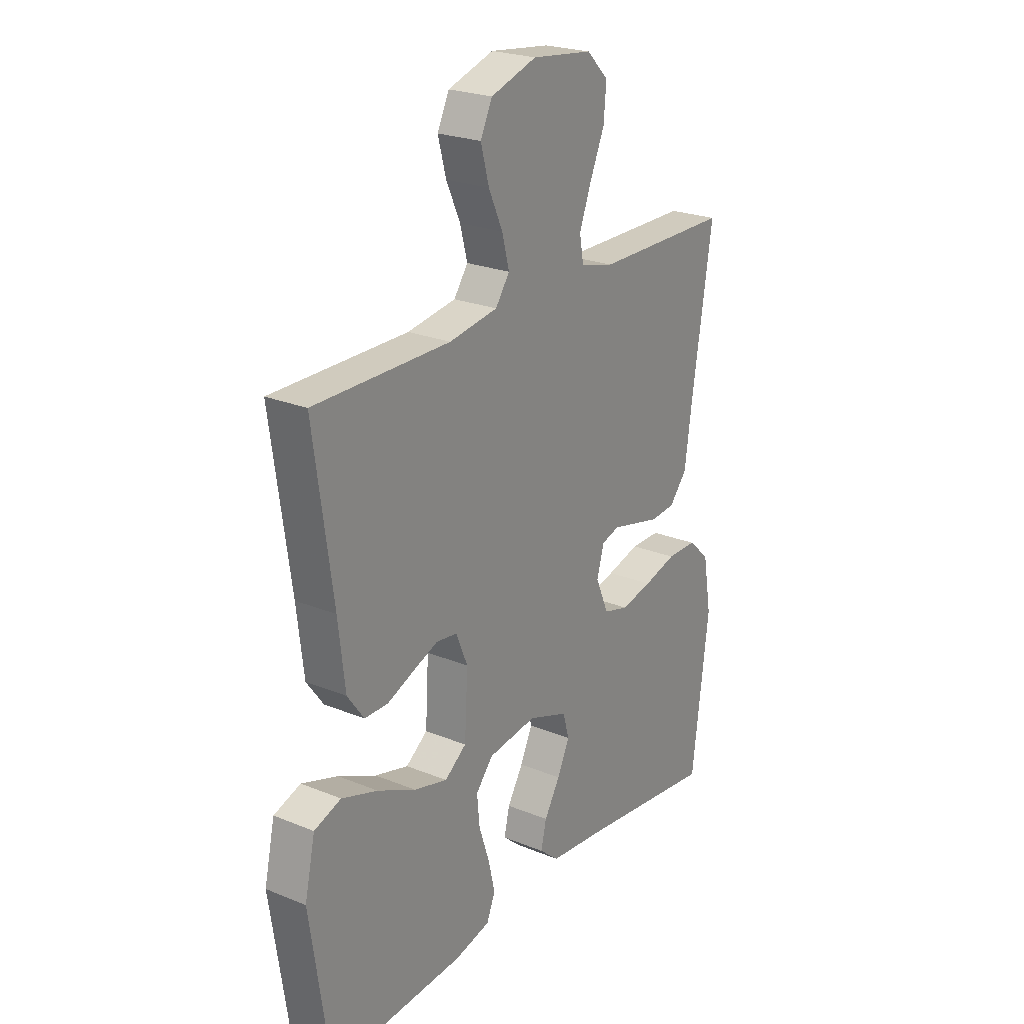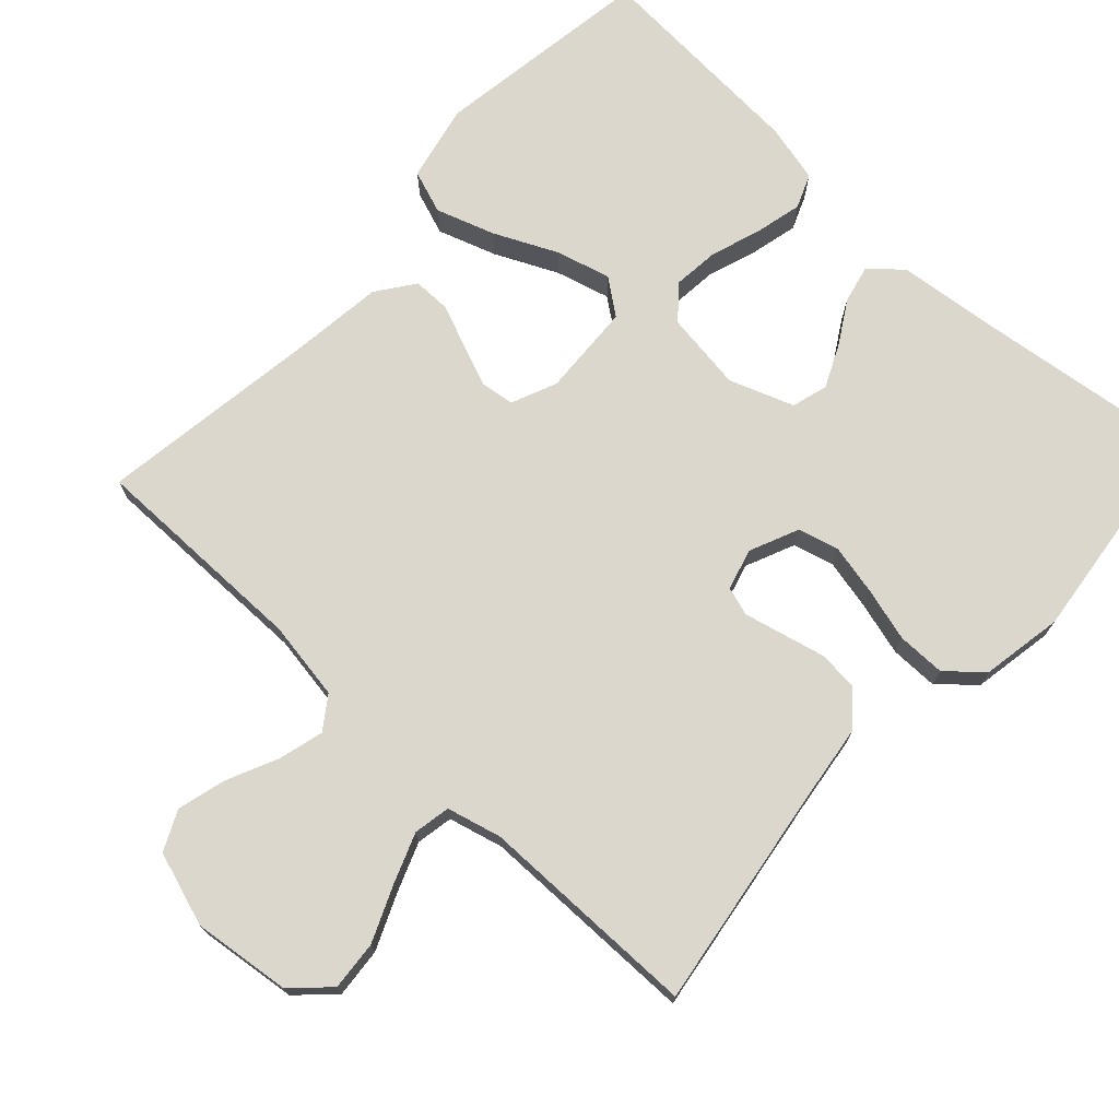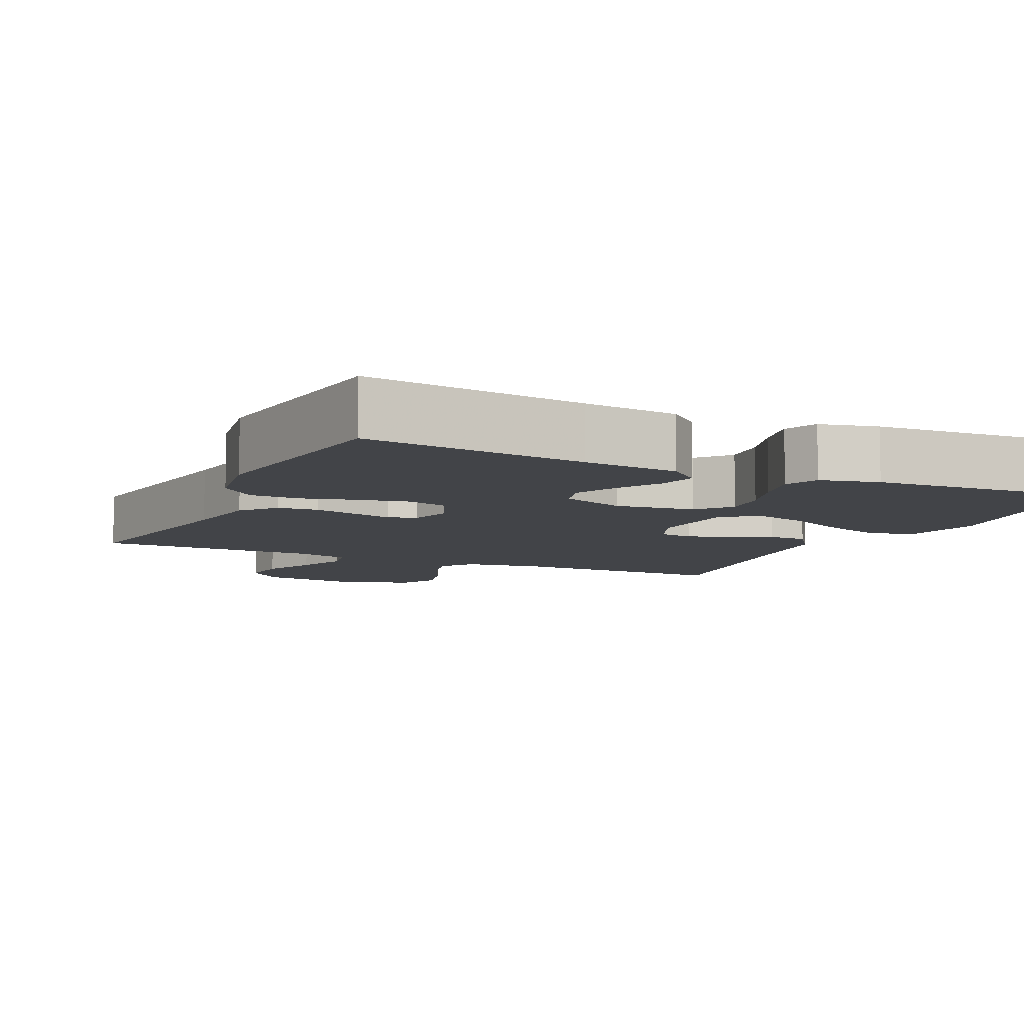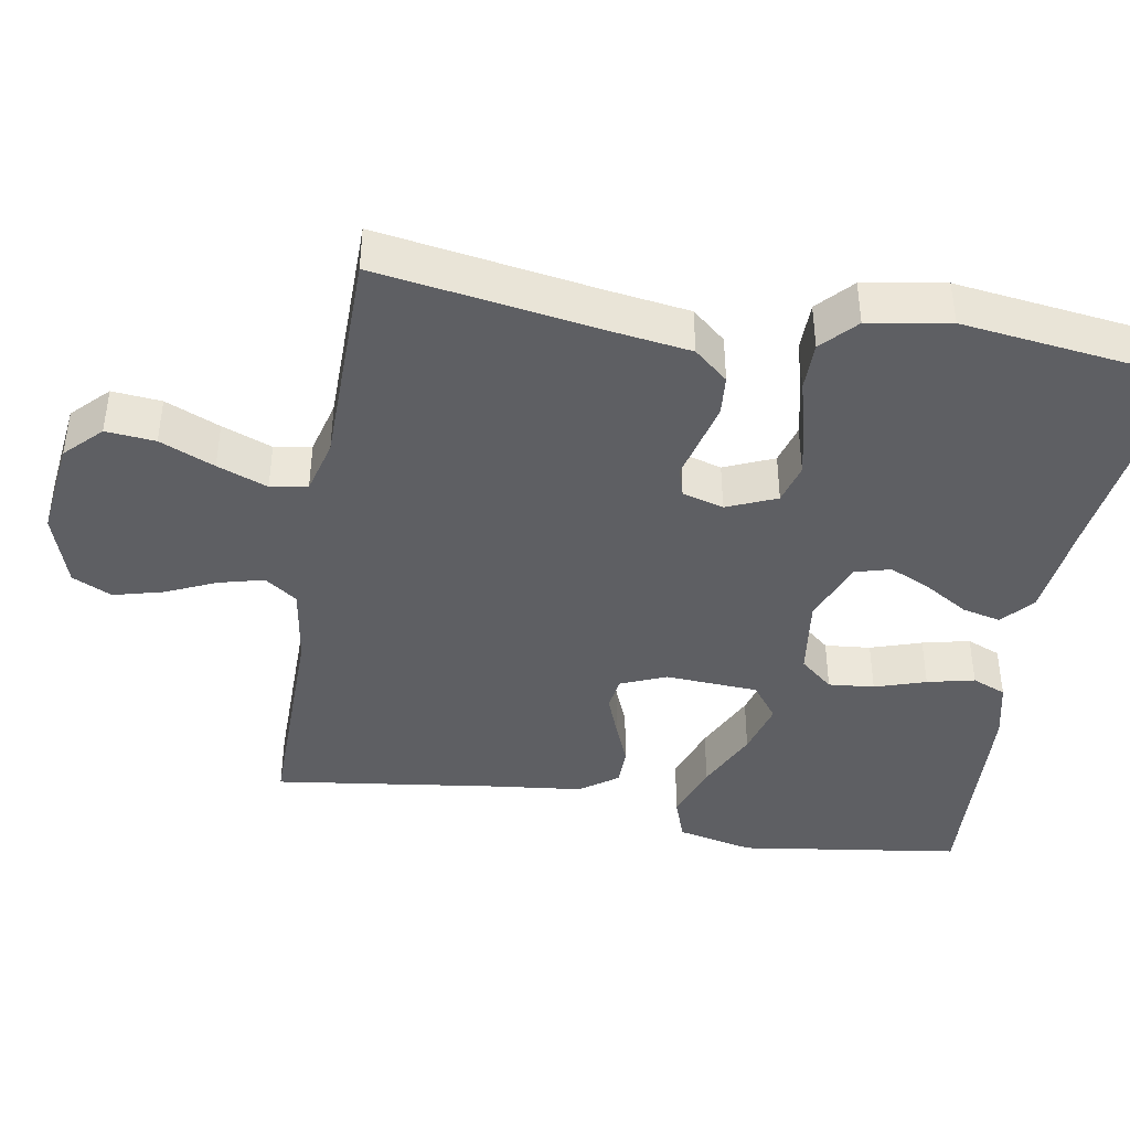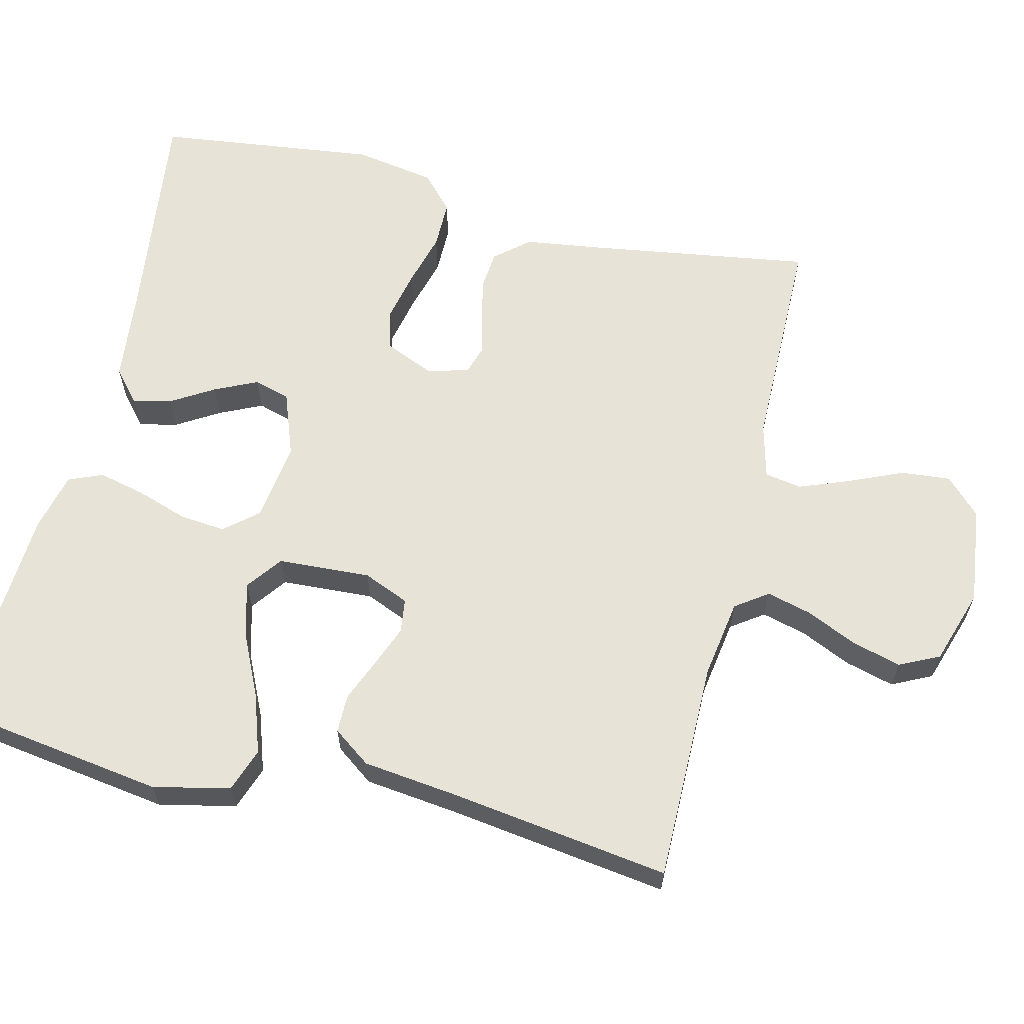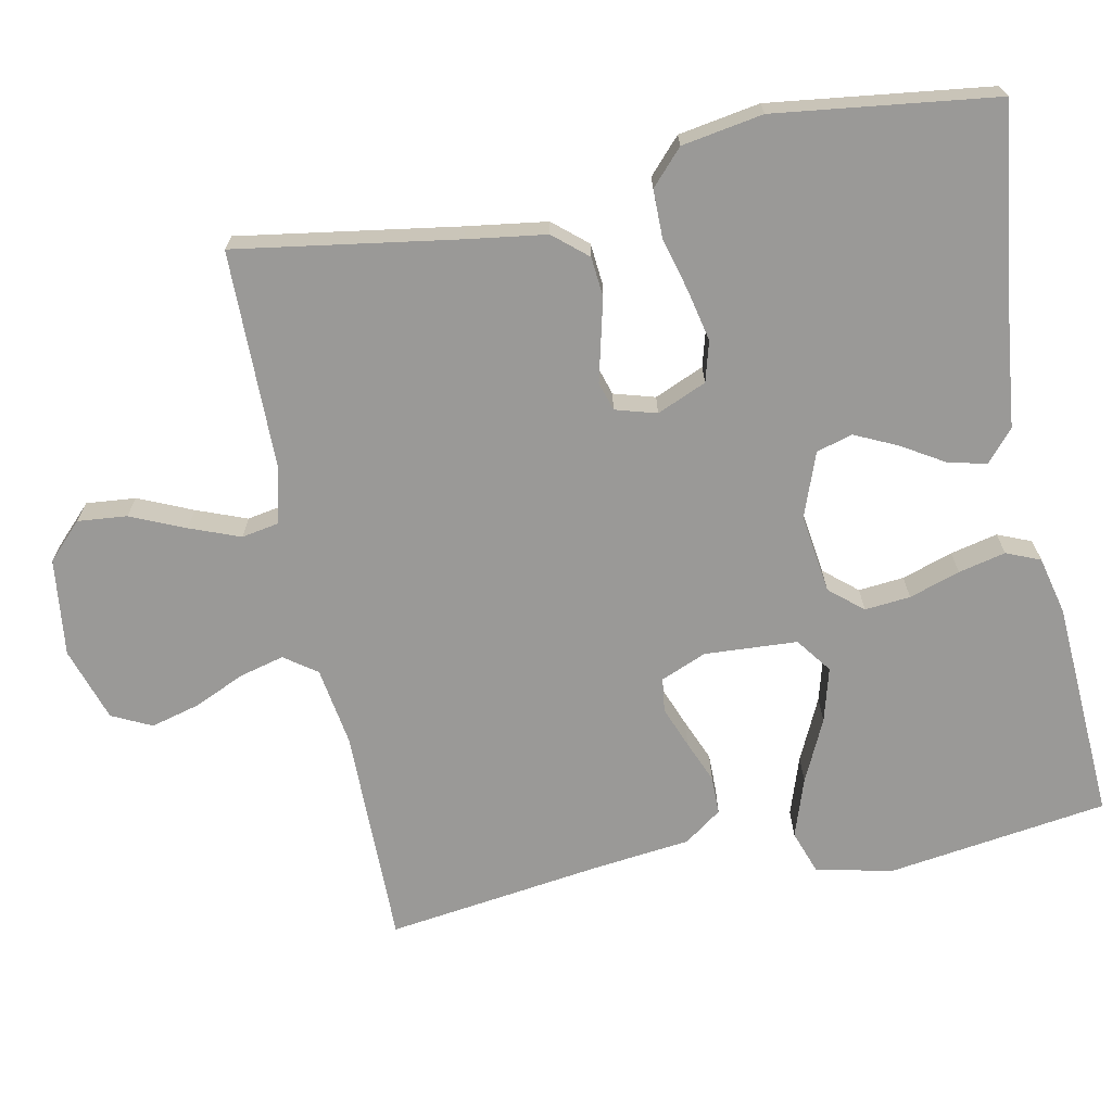
<metadata>
{"format":"obj","ext":"obj","renderer":"f3d","projection":"perspective","resolution":1024,"background":"white","views":[{"elev":23.7,"azim":-55.6,"up":"+Z"},{"elev":73.1,"azim":42.9,"up":"+Y"},{"elev":-8.1,"azim":154.8,"up":"+Y"},{"elev":-41.5,"azim":80.0,"up":"+Y"},{"elev":62.7,"azim":-76.4,"up":"+Y"},{"elev":-68.9,"azim":101.2,"up":"+Y"}]}
</metadata>
<code>
v 0.5 0.07 -0.5
v 0.2 0.07 -0.462
v 0.07 0.07 -0.448
v 0.027 0.07 -0.411
v 0.039 0.07 -0.359
v 0.074 0.07 -0.301
v 0.101 0.07 -0.243
v 0.087 0.07 -0.194
v 0 0.07 -0.162
v -0.108 0.07 -0.177
v -0.146 0.07 -0.222
v -0.14 0.07 -0.284
v -0.117 0.07 -0.353
v -0.102 0.07 -0.417
v -0.121 0.07 -0.463
v -0.2 0.07 -0.482
v -0.5 0.07 -0.5
v -0.544 0.07 -0.2
v -0.521 0.07 -0.096
v -0.462 0.07 -0.075
v -0.382 0.07 -0.102
v -0.297 0.07 -0.142
v -0.223 0.07 -0.162
v -0.175 0.07 -0.126
v -0.168 0.07 0
v -0.194 0.07 0.062
v -0.24 0.07 0.068
v -0.296 0.07 0.046
v -0.354 0.07 0.022
v -0.406 0.07 0.022
v -0.443 0.07 0.073
v -0.458 0.07 0.2
v -0.5 0.07 0.5
v -0.2 0.07 0.499
v -0.093 0.07 0.516
v -0.062 0.07 0.56
v -0.078 0.07 0.621
v -0.109 0.07 0.689
v -0.127 0.07 0.756
v -0.101 0.07 0.81
v 0 0.07 0.843
v 0.133 0.07 0.827
v 0.181 0.07 0.78
v 0.175 0.07 0.713
v 0.143 0.07 0.639
v 0.117 0.07 0.571
v 0.126 0.07 0.521
v 0.2 0.07 0.502
v 0.5 0.07 0.5
v 0.454 0.07 0.2
v 0.439 0.07 0.092
v 0.4 0.07 0.046
v 0.346 0.07 0.041
v 0.288 0.07 0.055
v 0.234 0.07 0.068
v 0.195 0.07 0.056
v 0.179 0.07 0
v 0.208 0.07 -0.067
v 0.263 0.07 -0.082
v 0.332 0.07 -0.067
v 0.405 0.07 -0.047
v 0.471 0.07 -0.047
v 0.518 0.07 -0.09
v 0.537 0.07 -0.2
v 0.5 0 -0.5
v 0.2 0 -0.462
v 0.07 0 -0.448
v 0.027 0 -0.411
v 0.039 0 -0.359
v 0.074 0 -0.301
v 0.101 0 -0.243
v 0.087 0 -0.194
v 0 0 -0.162
v -0.108 0 -0.177
v -0.146 0 -0.222
v -0.14 0 -0.284
v -0.117 0 -0.353
v -0.102 0 -0.417
v -0.121 0 -0.463
v -0.2 0 -0.482
v -0.5 0 -0.5
v -0.544 0 -0.2
v -0.521 0 -0.096
v -0.462 0 -0.075
v -0.382 0 -0.102
v -0.297 0 -0.142
v -0.223 0 -0.162
v -0.175 0 -0.126
v -0.168 0 0
v -0.194 0 0.062
v -0.24 0 0.068
v -0.296 0 0.046
v -0.354 0 0.022
v -0.406 0 0.022
v -0.443 0 0.073
v -0.458 0 0.2
v -0.5 0 0.5
v -0.2 0 0.499
v -0.093 0 0.516
v -0.062 0 0.56
v -0.078 0 0.621
v -0.109 0 0.689
v -0.127 0 0.756
v -0.101 0 0.81
v 0 0 0.843
v 0.133 0 0.827
v 0.181 0 0.78
v 0.175 0 0.713
v 0.143 0 0.639
v 0.117 0 0.571
v 0.126 0 0.521
v 0.2 0 0.502
v 0.5 0 0.5
v 0.454 0 0.2
v 0.439 0 0.092
v 0.4 0 0.046
v 0.346 0 0.041
v 0.288 0 0.055
v 0.234 0 0.068
v 0.195 0 0.056
v 0.179 0 0
v 0.208 0 -0.067
v 0.263 0 -0.082
v 0.332 0 -0.067
v 0.405 0 -0.047
v 0.471 0 -0.047
v 0.518 0 -0.09
v 0.537 0 -0.2
f 64 1 2
f 63 64 2
f 62 63 2
f 61 62 2
f 60 61 2
f 4 5 6
f 3 4 6
f 2 3 6
f 60 2 6
f 59 60 6
f 58 59 6 7
f 57 58 7 8
f 56 57 8 9
f 52 53 54
f 51 52 54
f 50 51 54
f 50 54 55
f 49 50 55
f 48 49 55
f 47 48 55 56
f 43 44 45
f 42 43 45
f 41 42 45
f 40 41 45
f 39 40 45
f 38 39 45
f 37 38 45
f 36 37 45 46
f 56 9 10
f 47 56 10
f 46 47 10
f 36 46 10
f 35 36 10
f 30 31 32
f 29 30 32
f 28 29 32
f 32 33 34
f 28 32 34
f 27 28 34
f 20 21 22
f 19 20 22
f 18 19 22
f 17 18 22
f 16 17 22
f 15 16 22
f 14 15 22
f 13 14 22
f 12 13 22
f 11 12 22 23
f 10 11 23 24
f 26 27 34 35
f 25 26 35
f 10 24 25 35
f 66 65 128
f 66 128 127
f 66 127 126
f 66 126 125
f 66 125 124
f 70 69 68
f 70 68 67
f 70 67 66
f 70 66 124
f 70 124 123
f 71 70 123 122
f 72 71 122 121
f 73 72 121 120
f 118 117 116
f 118 116 115
f 118 115 114
f 119 118 114
f 119 114 113
f 119 113 112
f 120 119 112 111
f 109 108 107
f 109 107 106
f 109 106 105
f 109 105 104
f 109 104 103
f 109 103 102
f 109 102 101
f 110 109 101 100
f 74 73 120
f 74 120 111
f 74 111 110
f 74 110 100
f 74 100 99
f 96 95 94
f 96 94 93
f 96 93 92
f 98 97 96
f 98 96 92
f 98 92 91
f 86 85 84
f 86 84 83
f 86 83 82
f 86 82 81
f 86 81 80
f 86 80 79
f 86 79 78
f 86 78 77
f 86 77 76
f 87 86 76 75
f 88 87 75 74
f 99 98 91 90
f 99 90 89
f 99 89 88 74
f 1 65 66 2
f 2 66 67 3
f 3 67 68 4
f 4 68 69 5
f 5 69 70 6
f 6 70 71 7
f 7 71 72 8
f 8 72 73 9
f 9 73 74 10
f 10 74 75 11
f 11 75 76 12
f 12 76 77 13
f 13 77 78 14
f 14 78 79 15
f 15 79 80 16
f 16 80 81 17
f 17 81 82 18
f 18 82 83 19
f 19 83 84 20
f 20 84 85 21
f 21 85 86 22
f 22 86 87 23
f 23 87 88 24
f 24 88 89 25
f 25 89 90 26
f 26 90 91 27
f 27 91 92 28
f 28 92 93 29
f 29 93 94 30
f 30 94 95 31
f 31 95 96 32
f 32 96 97 33
f 33 97 98 34
f 34 98 99 35
f 35 99 100 36
f 36 100 101 37
f 37 101 102 38
f 38 102 103 39
f 39 103 104 40
f 40 104 105 41
f 41 105 106 42
f 42 106 107 43
f 43 107 108 44
f 44 108 109 45
f 45 109 110 46
f 46 110 111 47
f 47 111 112 48
f 48 112 113 49
f 49 113 114 50
f 50 114 115 51
f 51 115 116 52
f 52 116 117 53
f 53 117 118 54
f 54 118 119 55
f 55 119 120 56
f 56 120 121 57
f 57 121 122 58
f 58 122 123 59
f 59 123 124 60
f 60 124 125 61
f 61 125 126 62
f 62 126 127 63
f 63 127 128 64
f 64 128 65 1

</code>
